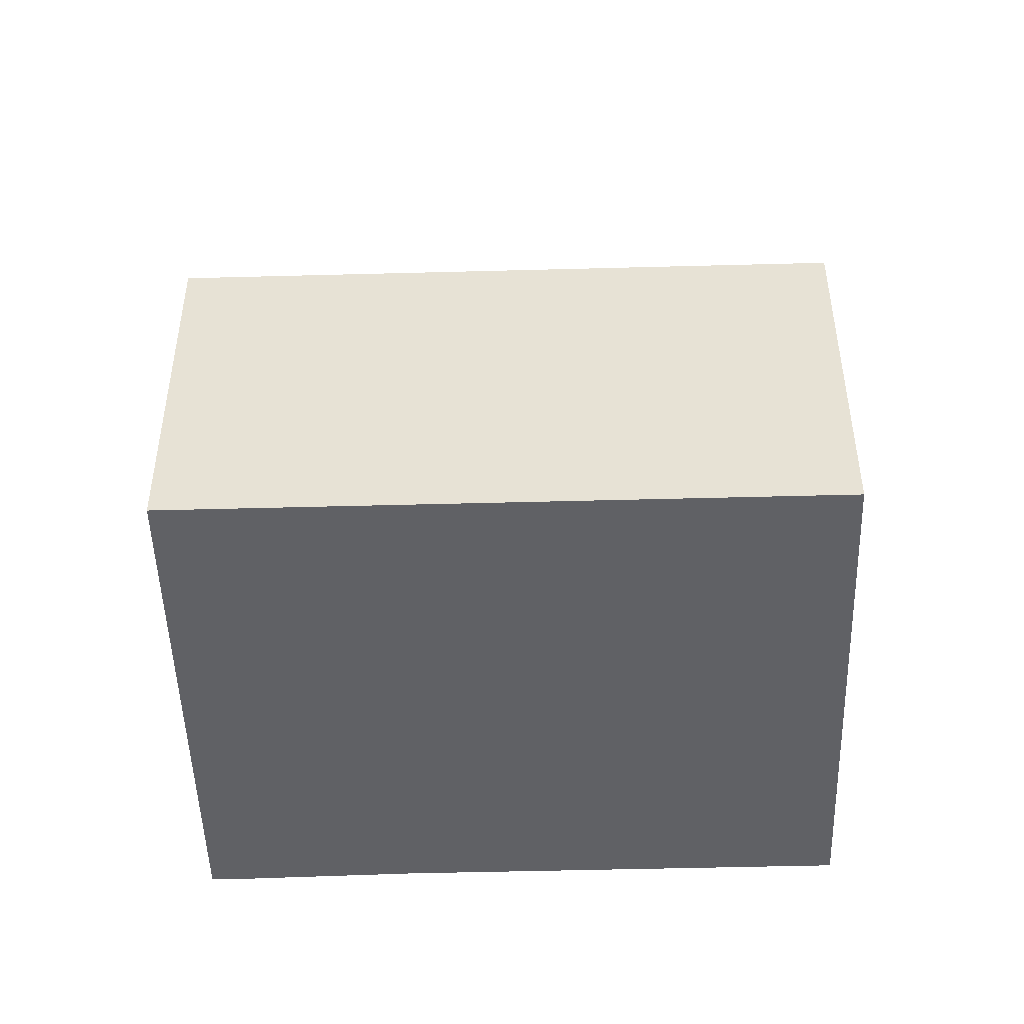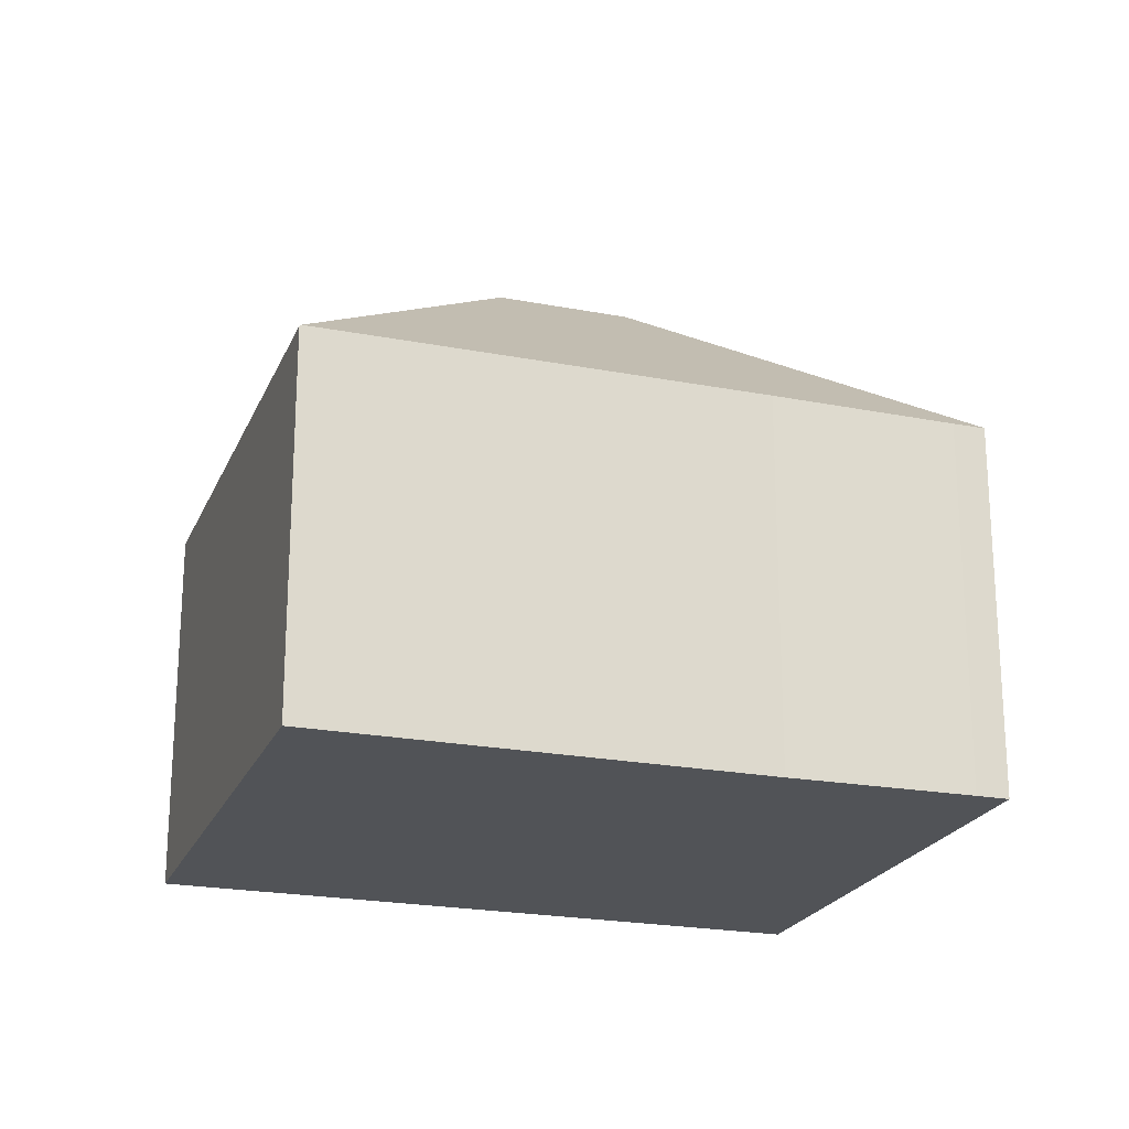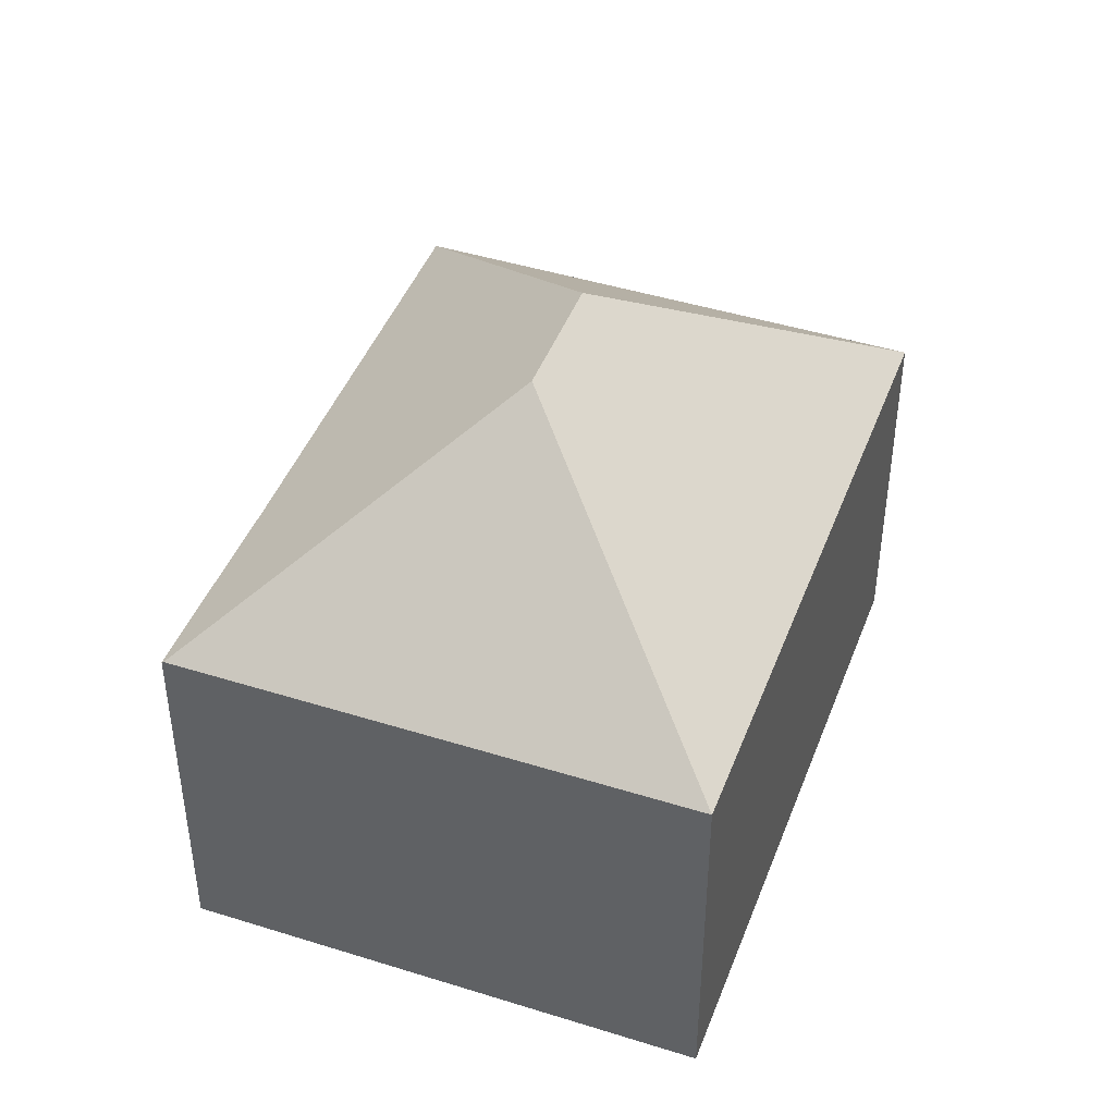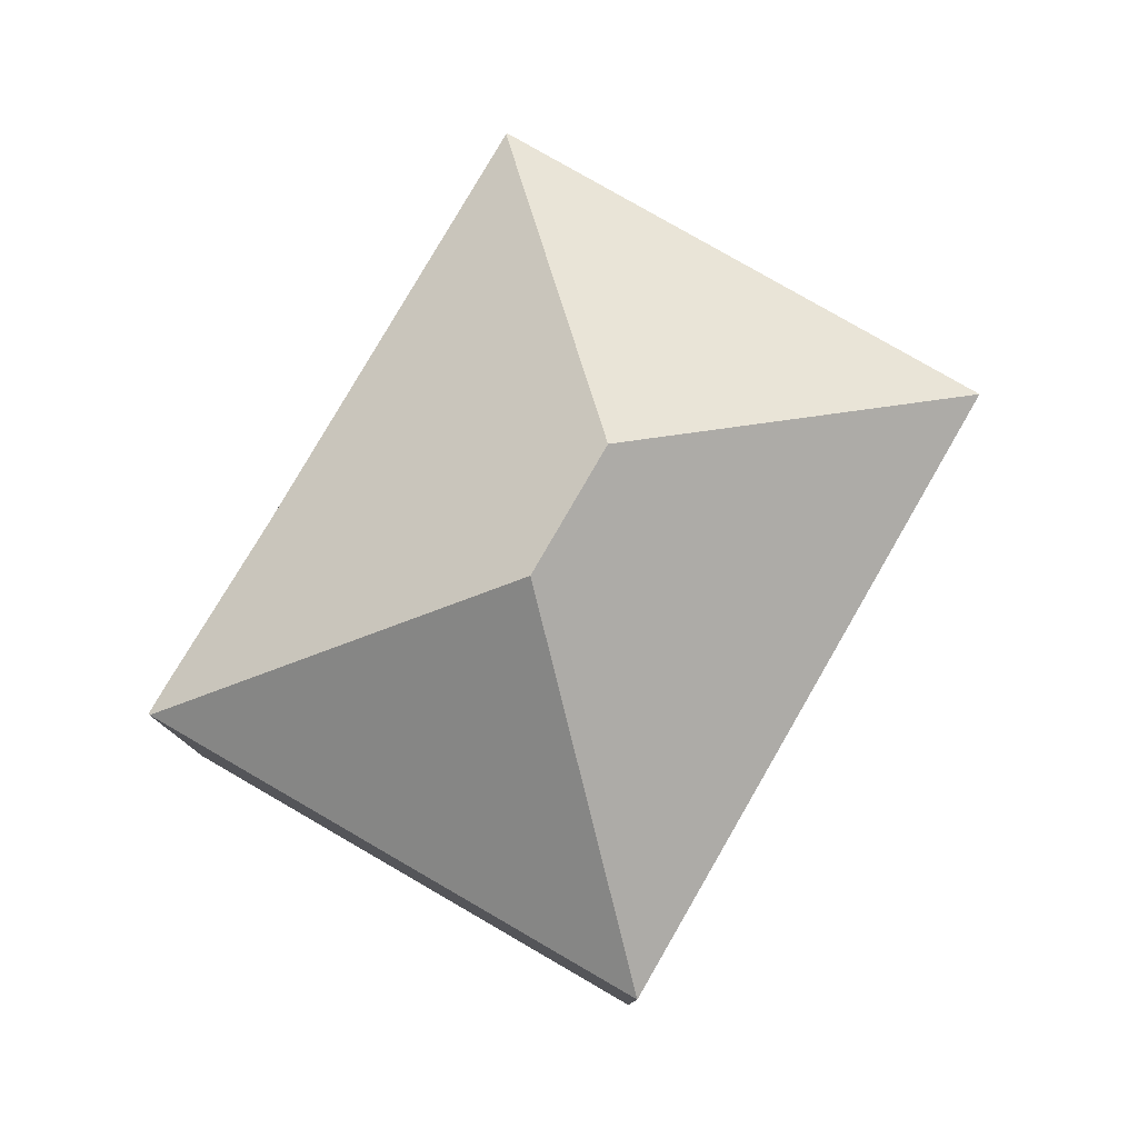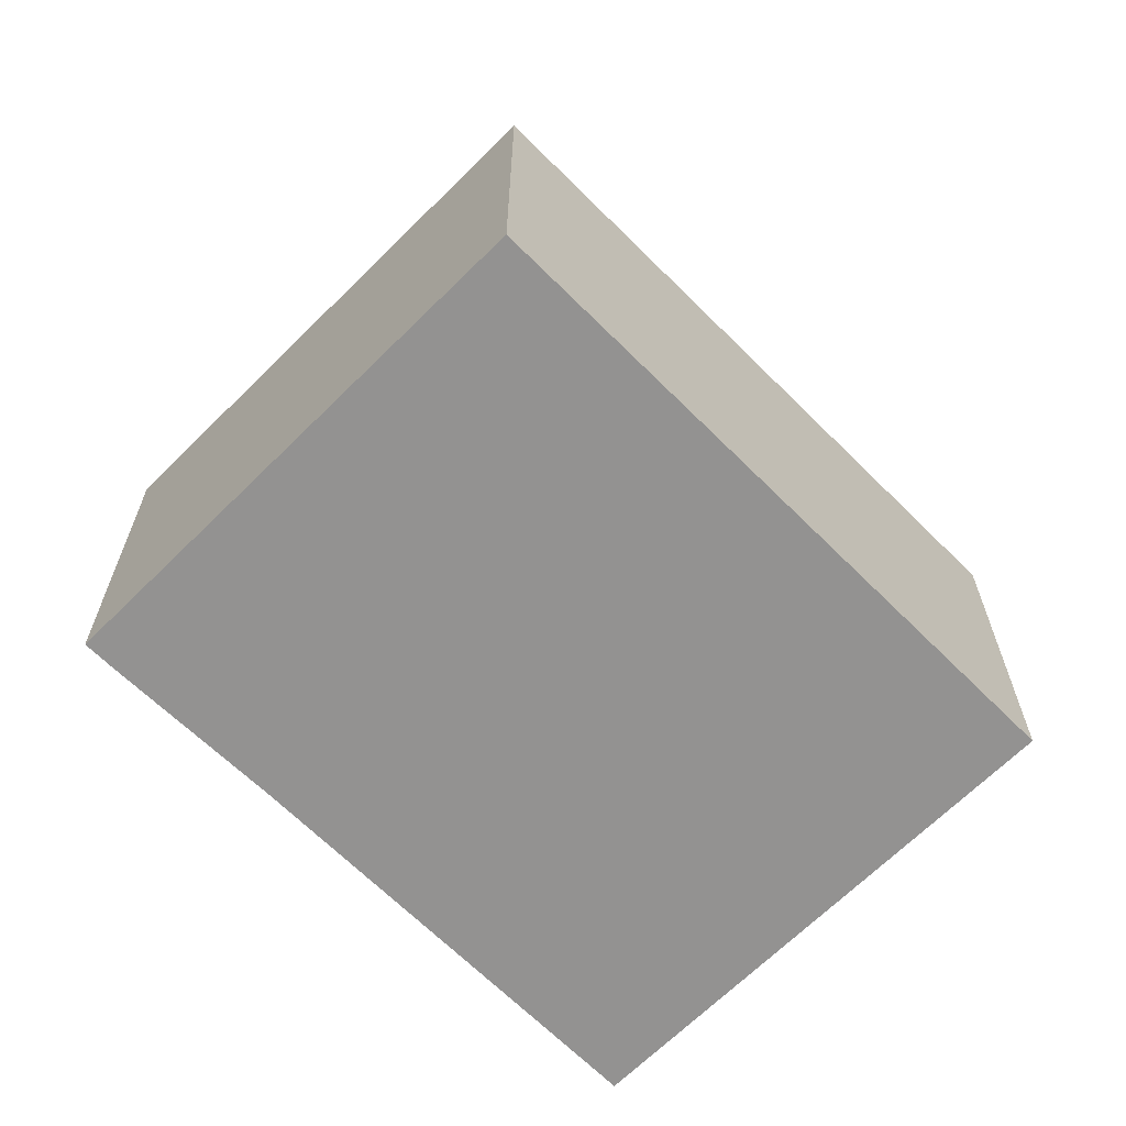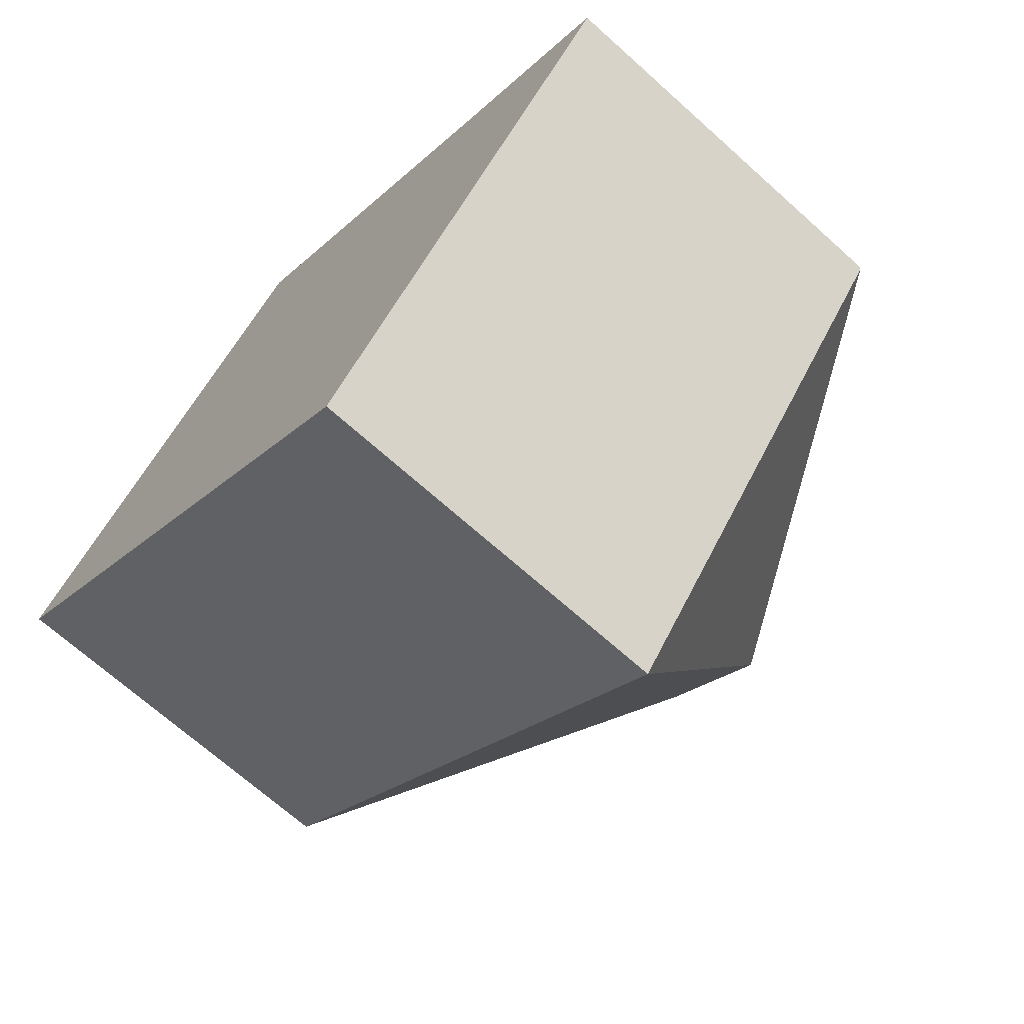
<metadata>
{"format":"obj","ext":"obj","renderer":"f3d","projection":"perspective","resolution":1024,"background":"white","views":[{"elev":-48.6,"azim":-138.6,"up":"+Y"},{"elev":-22.0,"azim":21.1,"up":"+Y"},{"elev":44.5,"azim":149.8,"up":"+Y"},{"elev":79.7,"azim":159.7,"up":"+Y"},{"elev":-66.4,"azim":174.6,"up":"+Y"},{"elev":-68.8,"azim":48.0,"up":"+Z"}]}
</metadata>
<code>
v  8.157 12.55 0.758
v  7.374 8.064 8.886
v  7.404 8.094 8.861
v  2.62 8.064 3.157
v  0 8.064 4.938e-16
v  18.6 8.064 -0.383
v  18.08 8.031 0.109
v  18.63 8.031 -0.35
v  10.45 12.55 -1.142
v  14.93 8.094 2.615
v  11.21 8.064 -9.299
v  0 0 0
v  7.374 -5.441e-16 8.886
v  2.62 -1.933e-16 3.157
v  14.93 -1.601e-16 2.615
v  7.404 -5.426e-16 8.861
v  18.08 -6.674e-18 0.109
v  18.63 2.143e-17 -0.35
v  11.21 5.694e-16 -9.299
v  18.6 2.345e-17 -0.383
g defaultobject
f 1 2 3
f 2 1 4
f 4 1 5
f 6 7 8
f 7 6 9
f 7 9 10
f 10 9 3
f 3 9 1
f 9 6 11
f 1 11 5
f 11 1 9
f 12 4 5
f 4 12 2
f 2 12 13
f 13 12 14
f 2 10 3
f 10 2 13
f 10 13 15
f 15 13 16
f 15 7 10
f 7 15 17
f 17 8 7
f 8 17 18
f 8 11 6
f 11 8 18
f 11 18 19
f 19 18 20
f 19 5 11
f 5 19 12
f 18 19 20
f 19 18 17
f 19 17 12
f 12 17 15
f 12 15 16
f 12 16 14
f 14 16 13

</code>
